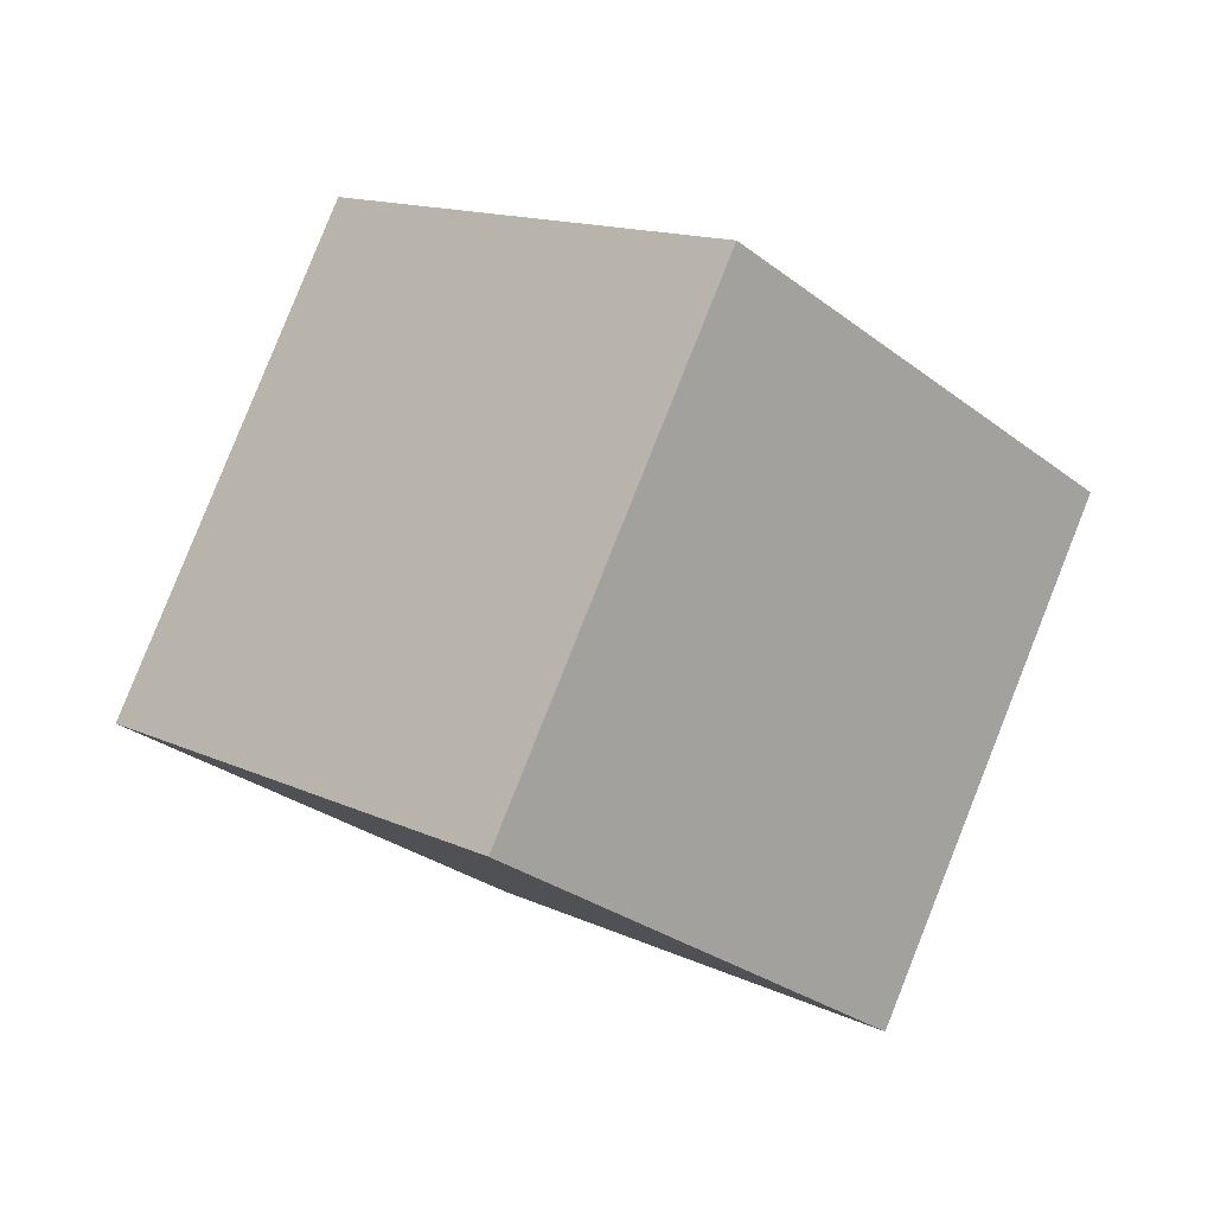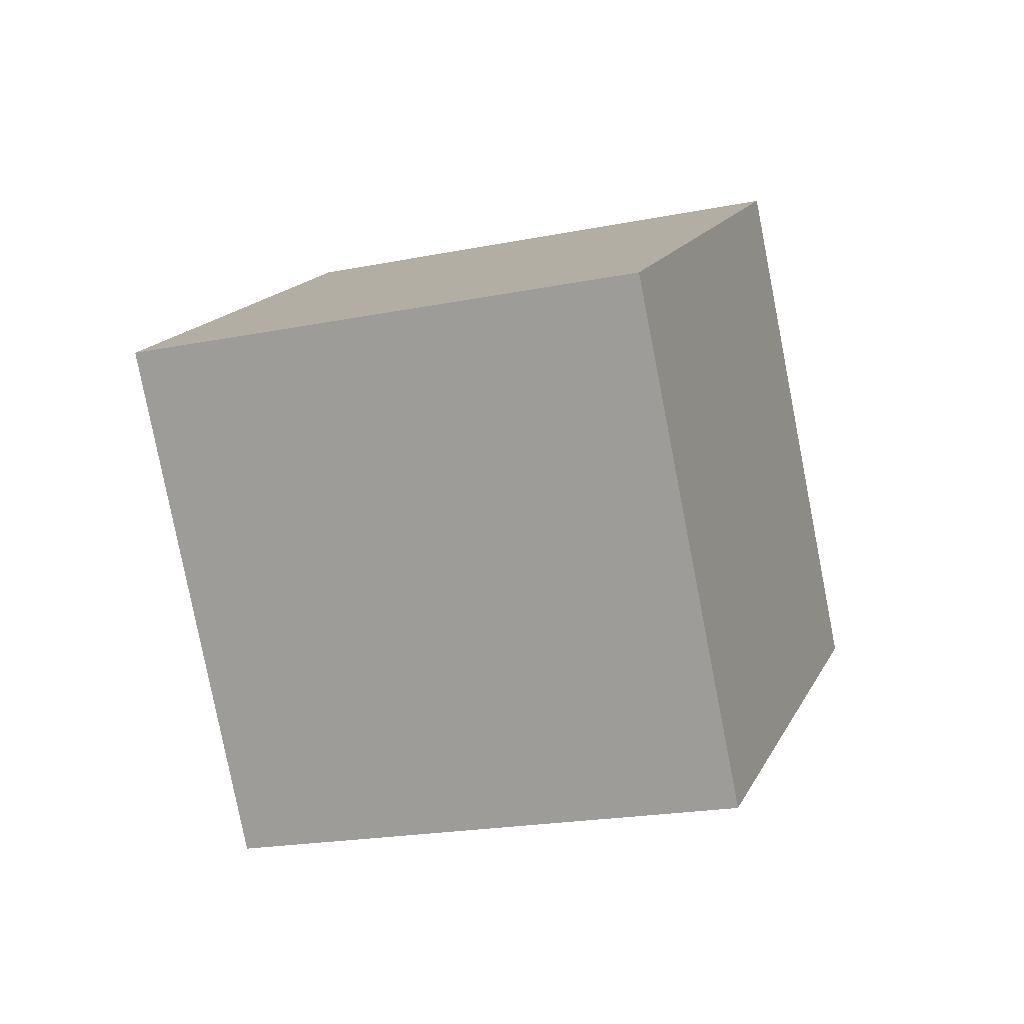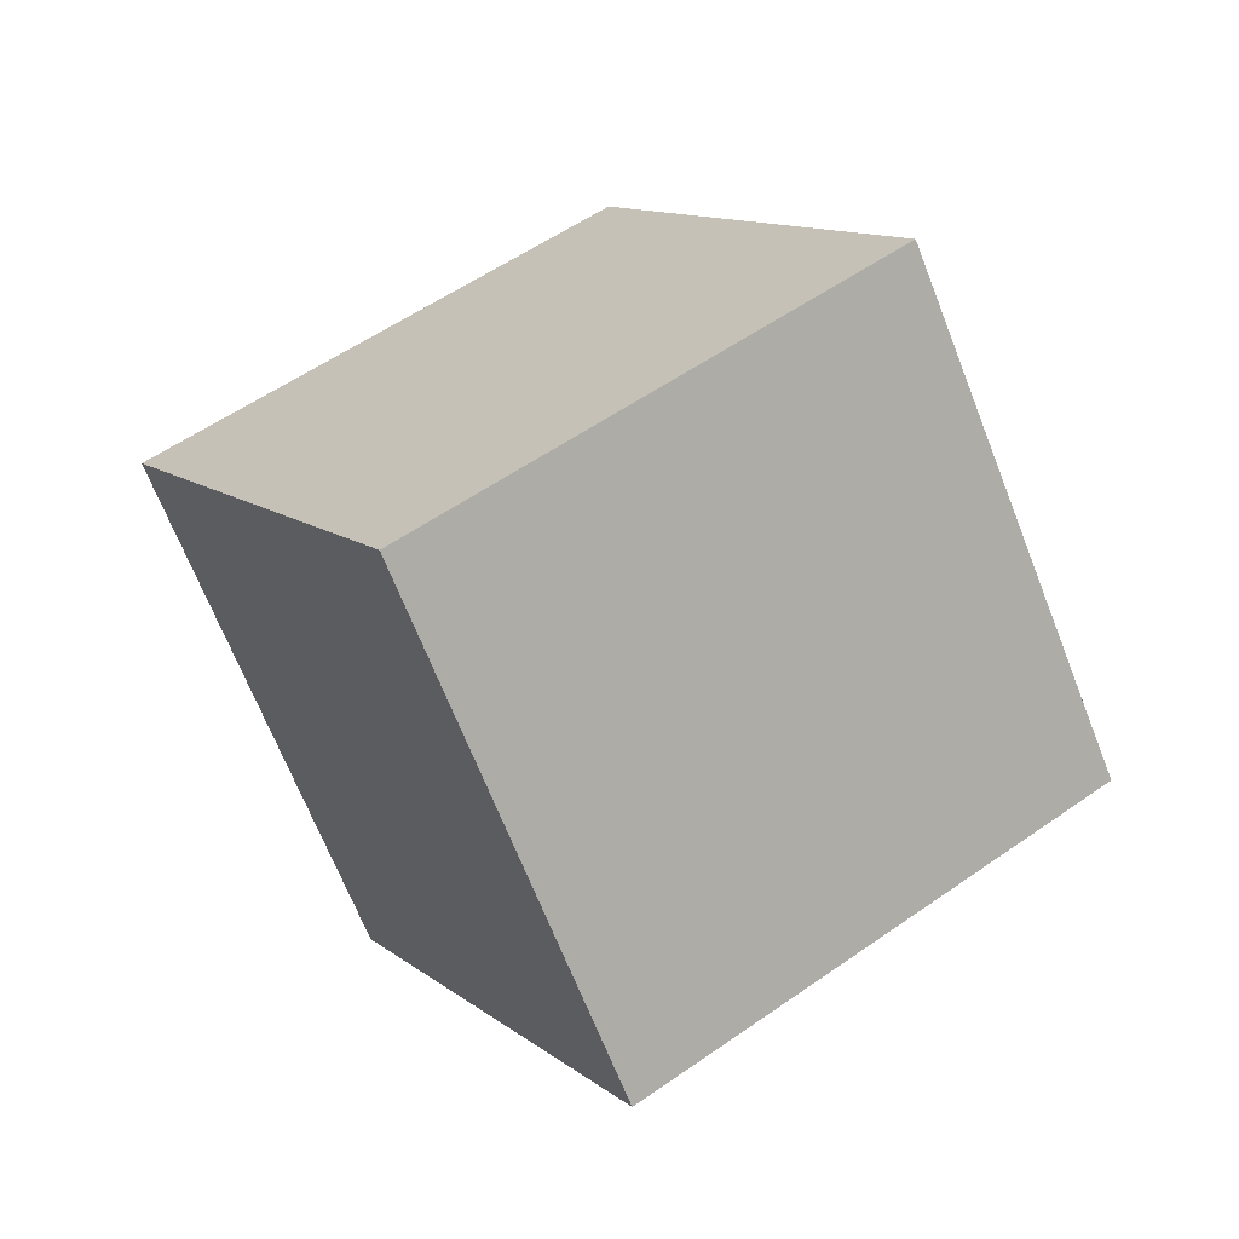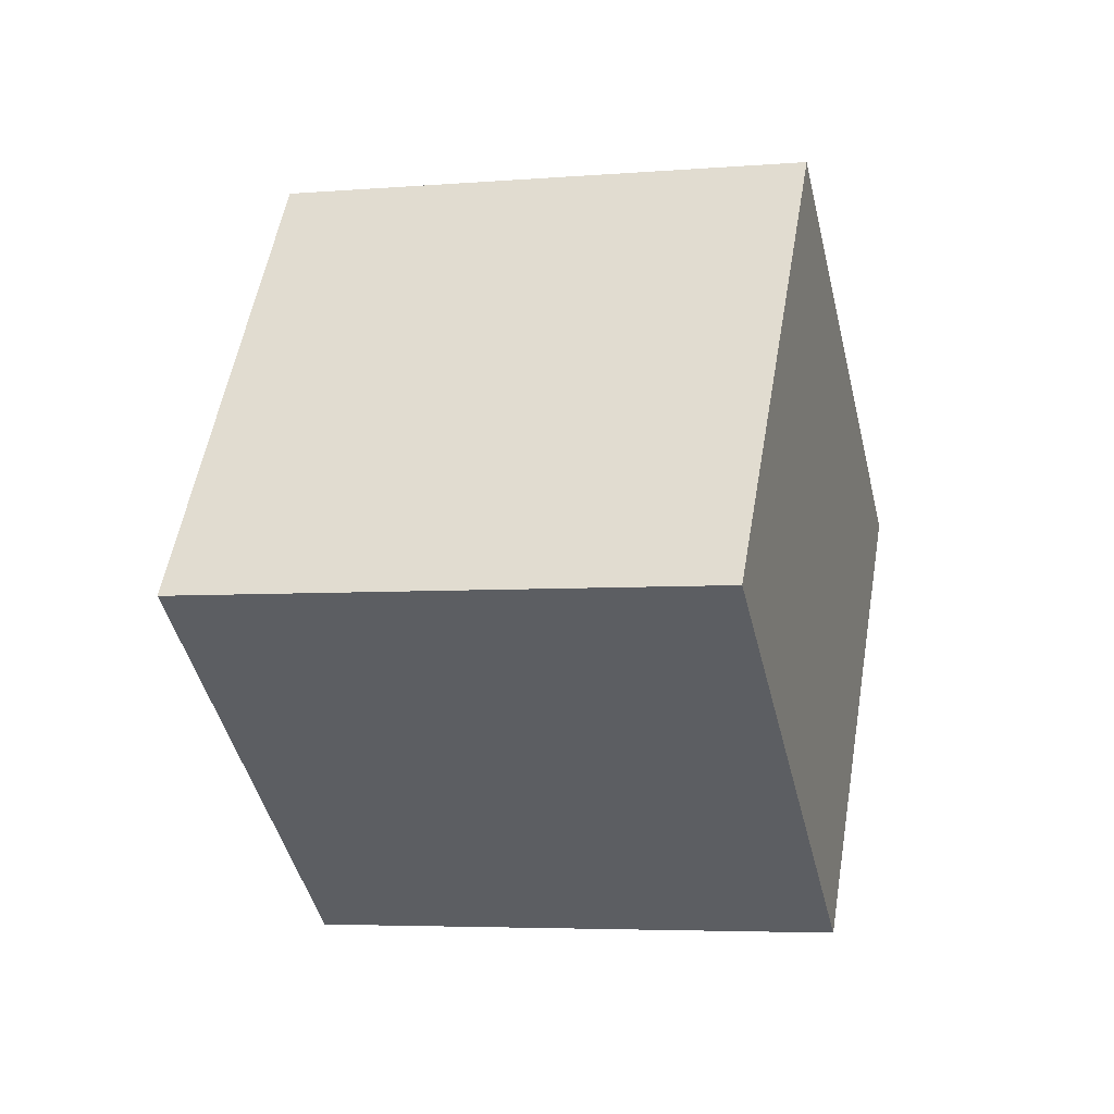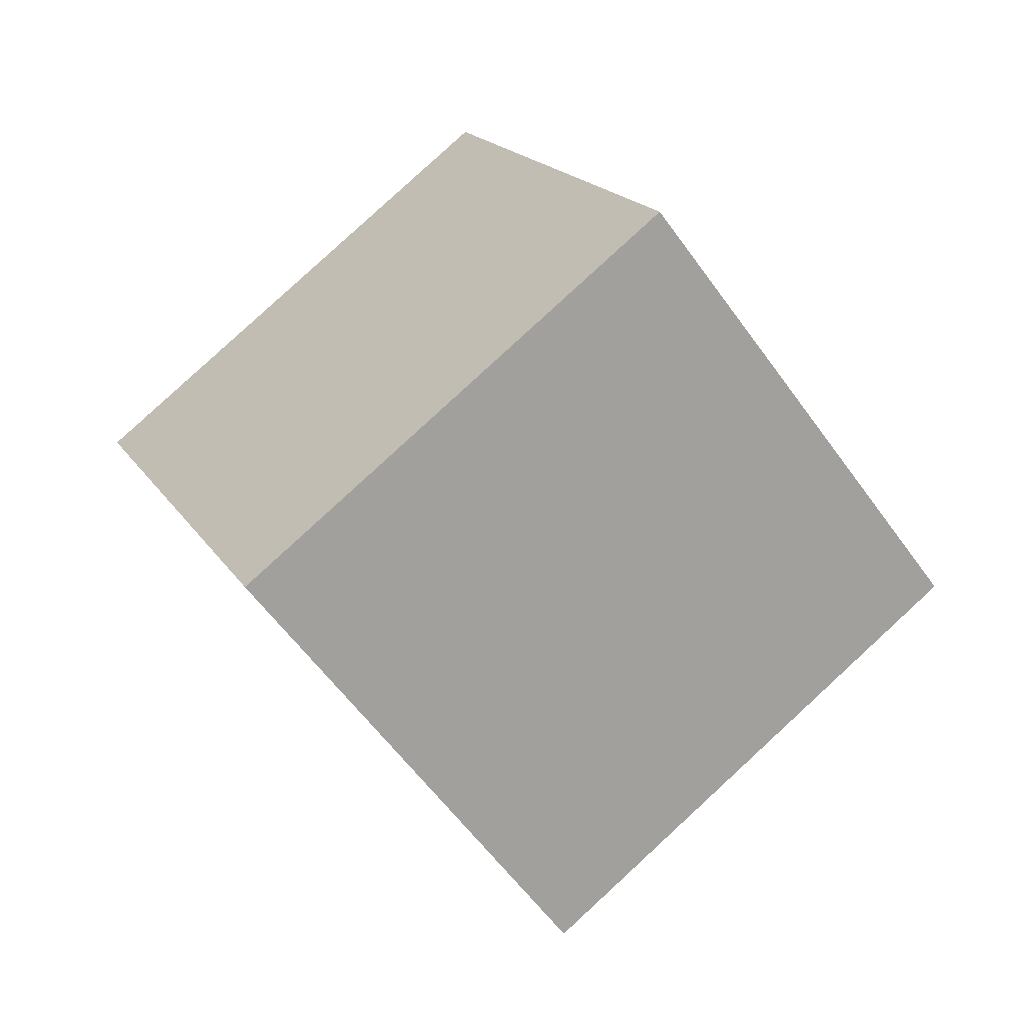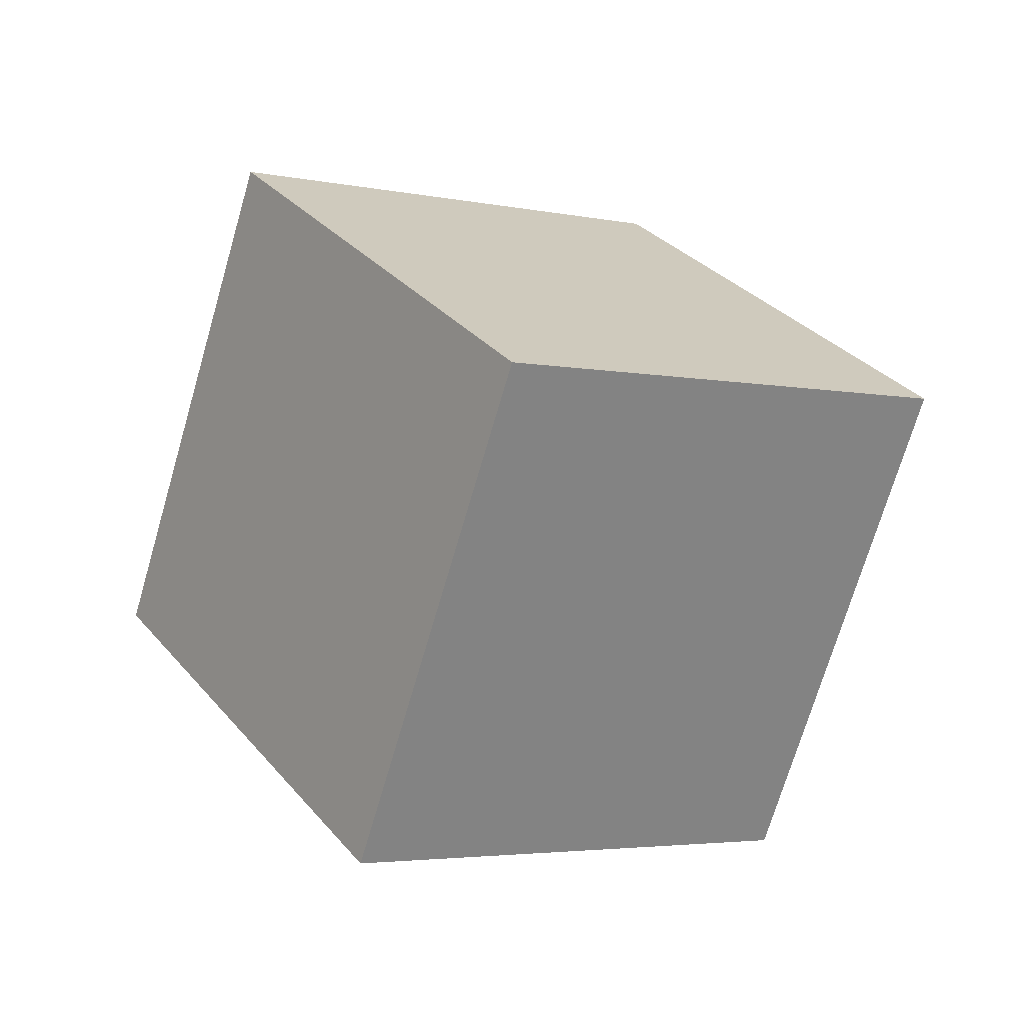
<metadata>
{"format":"obj","ext":"obj","renderer":"f3d","projection":"perspective","resolution":1024,"background":"white","views":[{"elev":-6.9,"azim":14.0,"up":"+Y"},{"elev":30.0,"azim":-104.4,"up":"+Y"},{"elev":27.8,"azim":-151.9,"up":"+Y"},{"elev":18.7,"azim":-96.4,"up":"+Z"},{"elev":-75.9,"azim":-171.8,"up":"+Y"},{"elev":-63.9,"azim":-37.2,"up":"+Z"}]}
</metadata>
<code>
o Cube.1213_Cube.025
v -9.813 7.409 7.357
v -10.02 7.535 7.754
v -9.43 7.29 7.599
v -9.643 7.417 7.996
v -9.978 6.974 7.407
v -10.19 7.101 7.804
v -9.596 6.856 7.649
v -9.808 6.982 8.046
f 2 3 1
f 4 7 3
f 8 5 7
f 6 1 5
f 7 1 3
f 4 6 8
f 2 4 3
f 4 8 7
f 8 6 5
f 6 2 1
f 7 5 1
f 4 2 6

</code>
